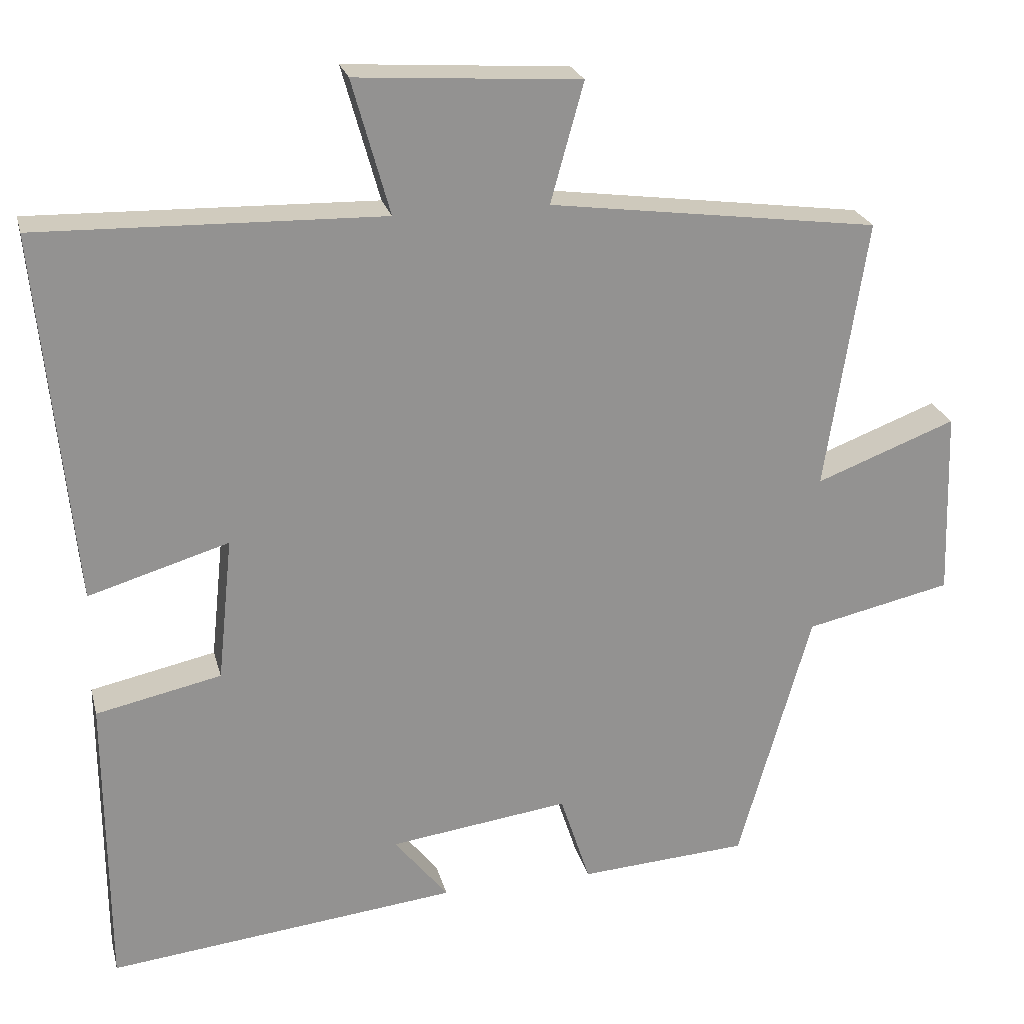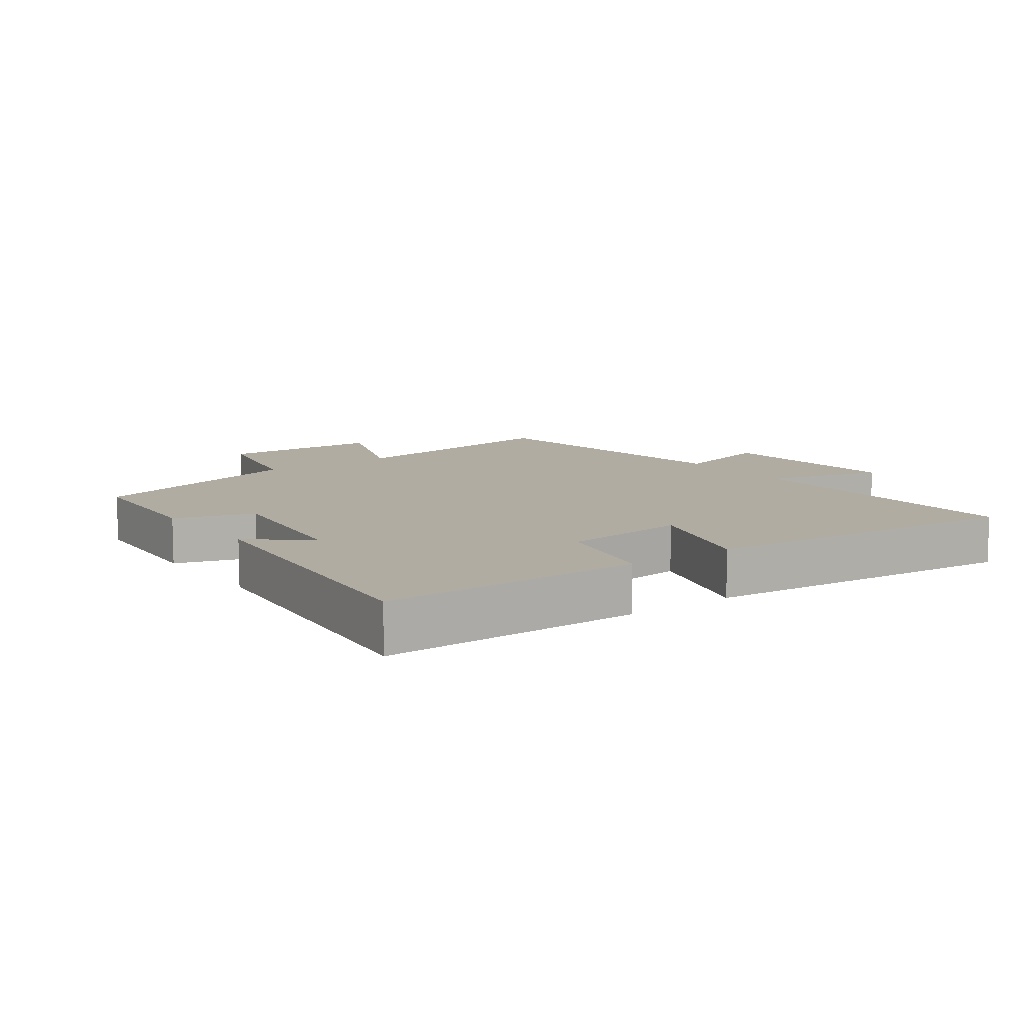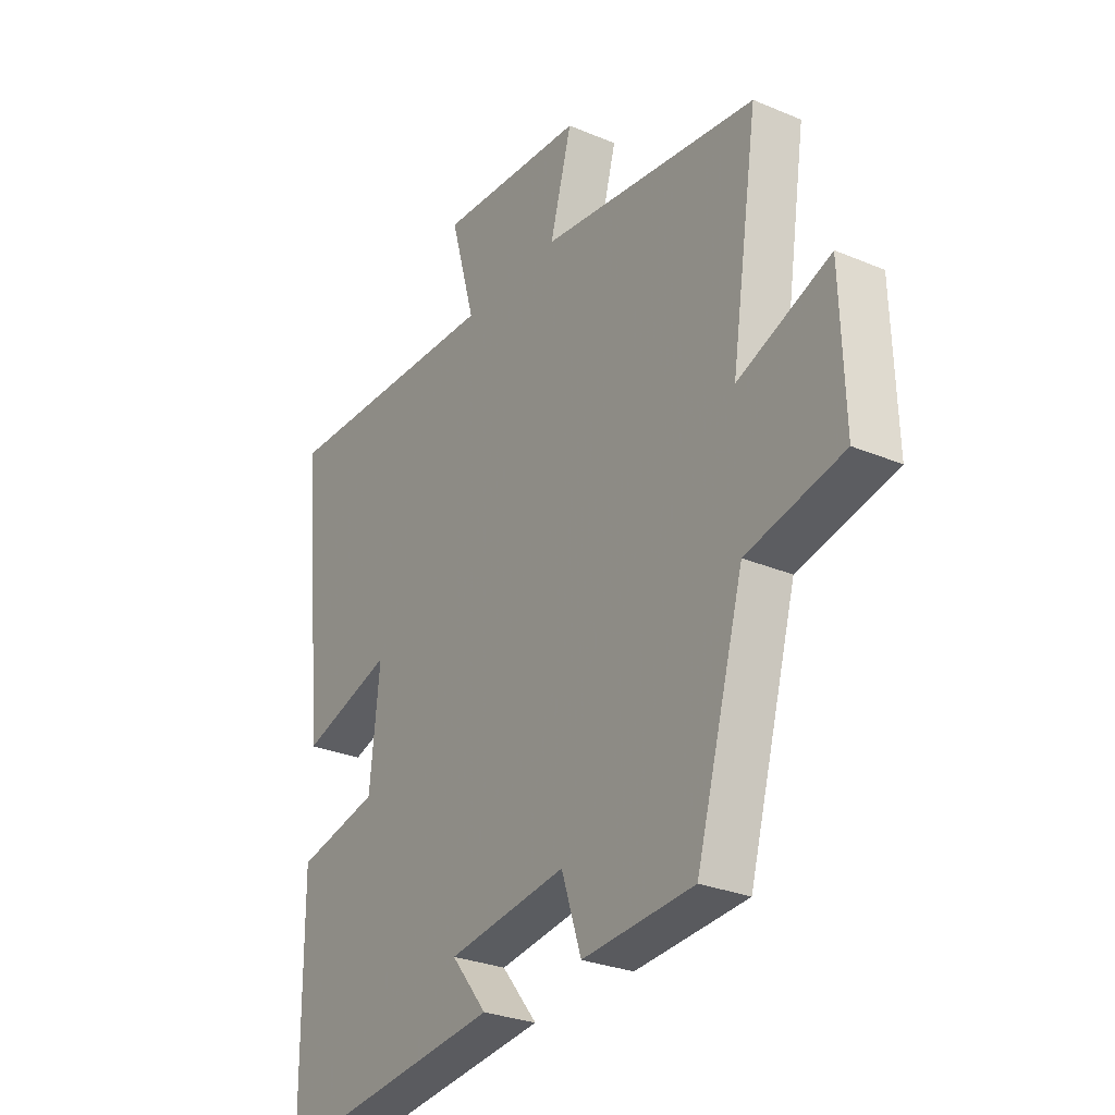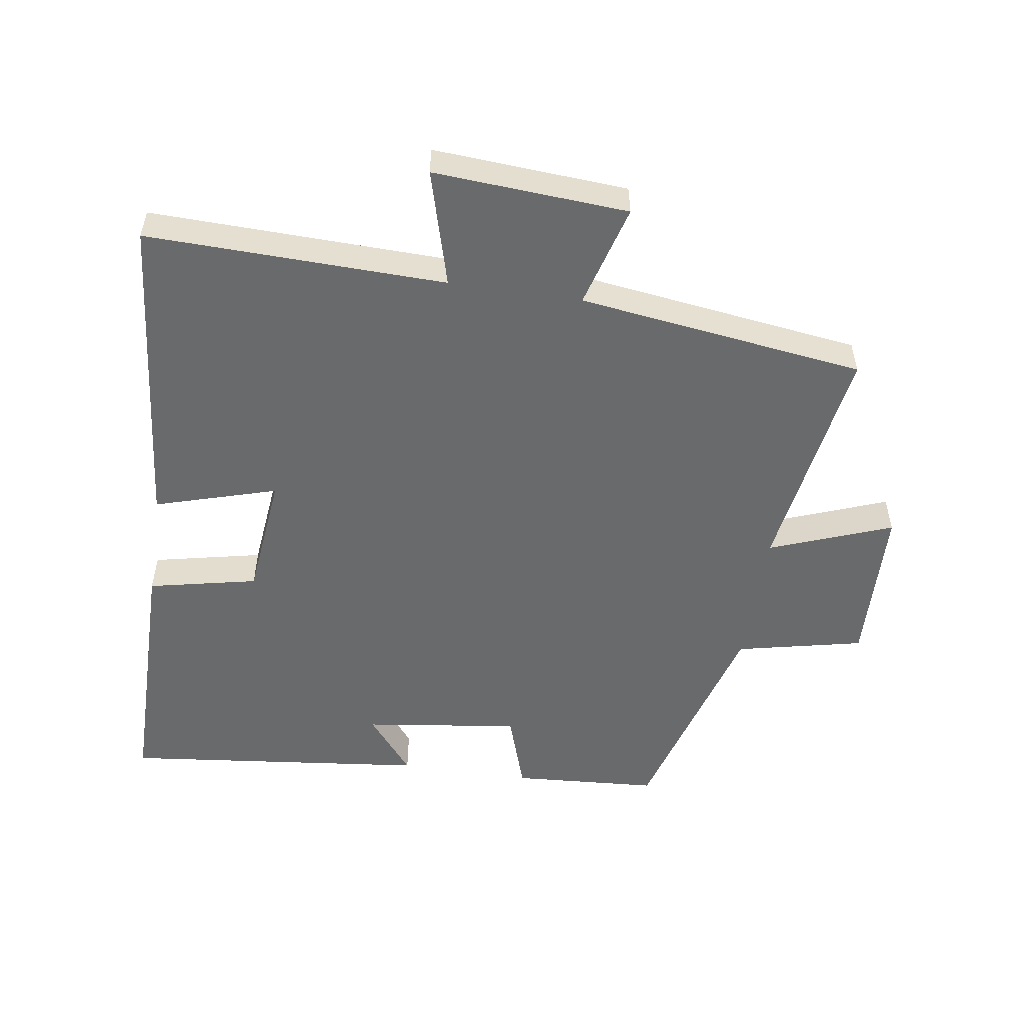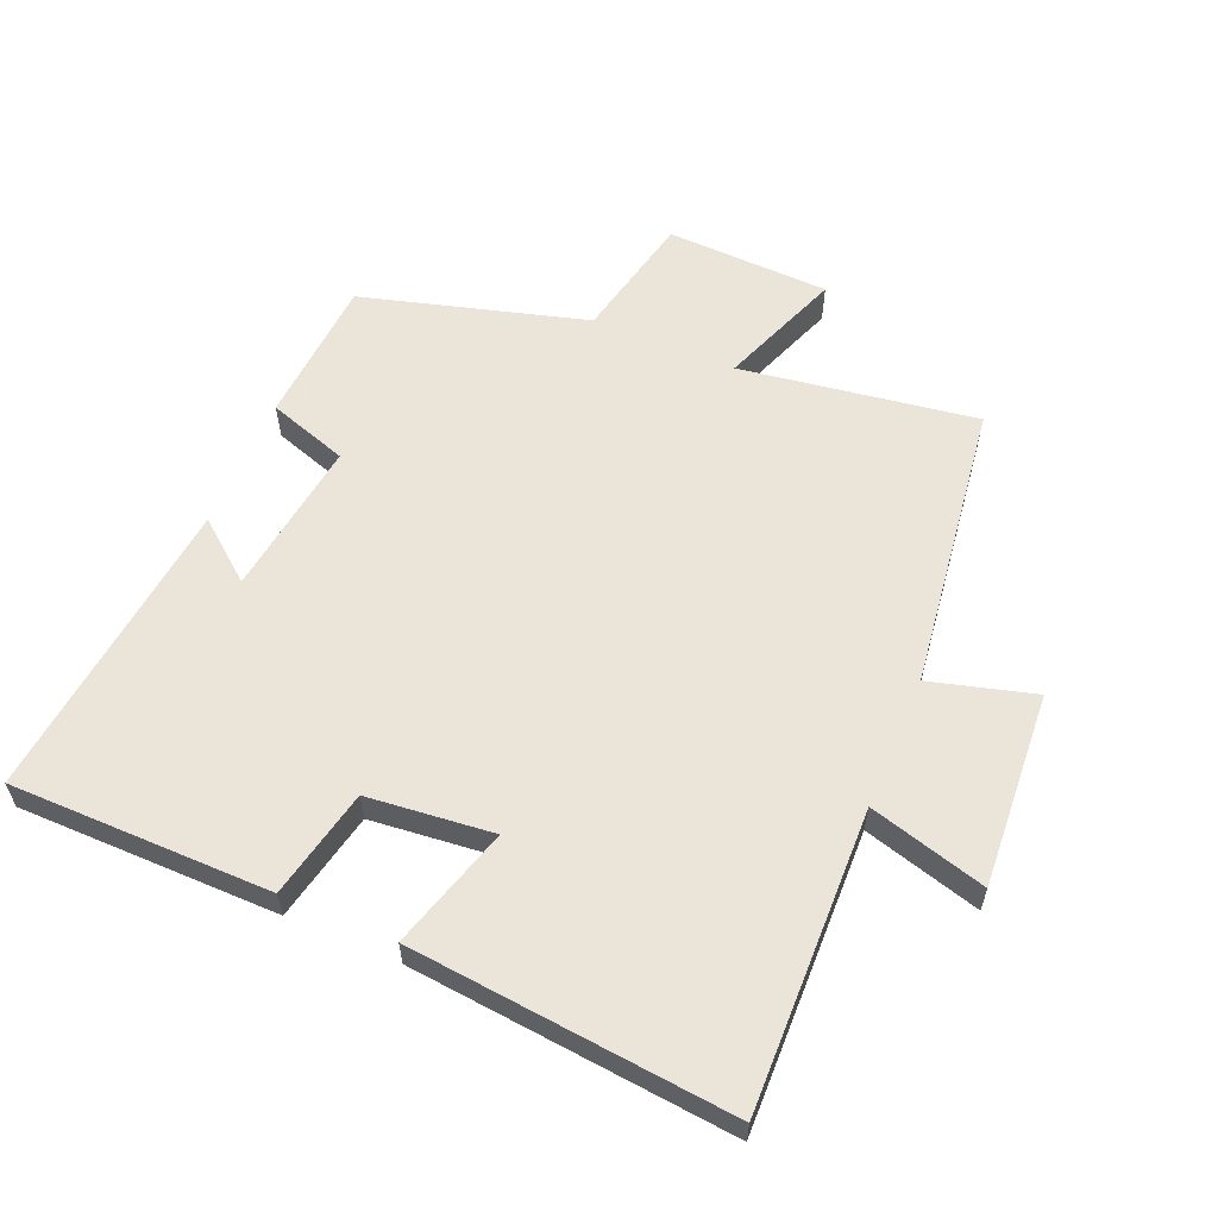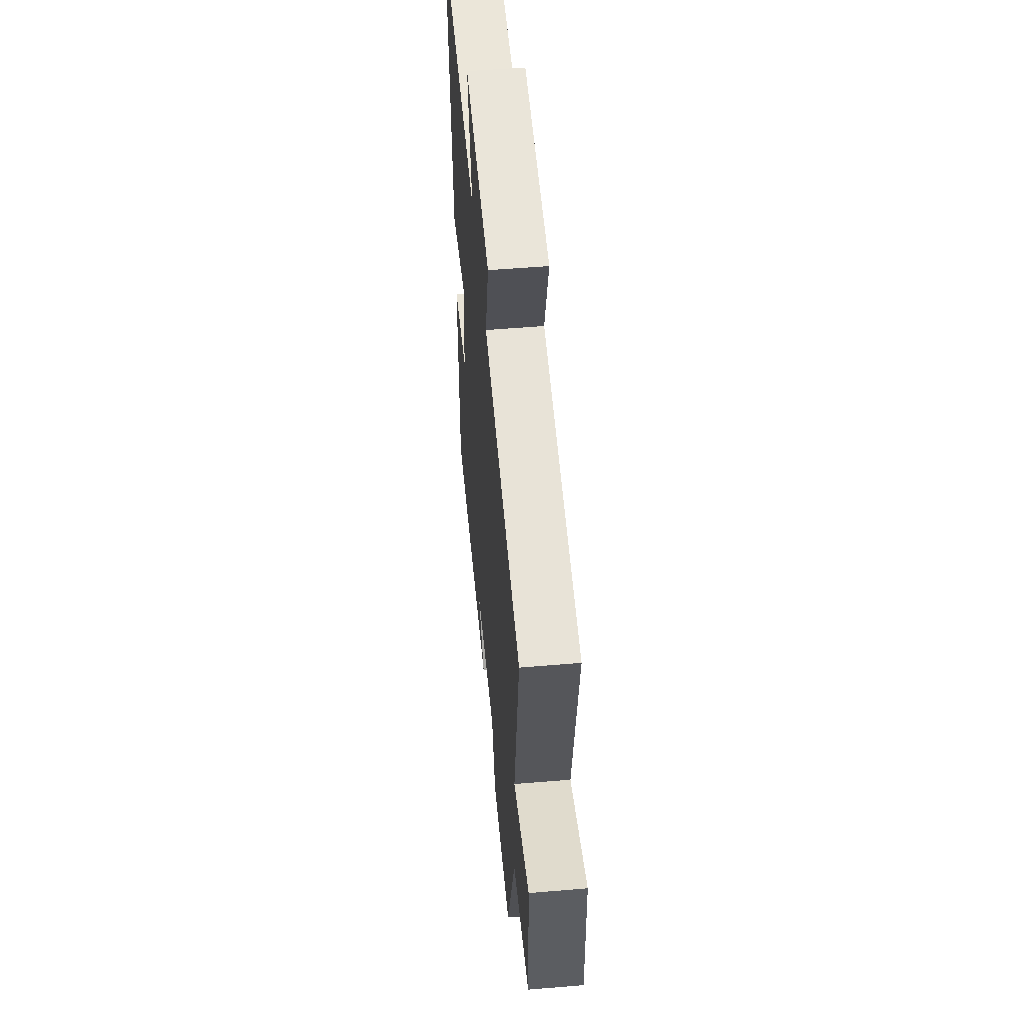
<metadata>
{"format":"obj","ext":"obj","renderer":"f3d","projection":"perspective","resolution":1024,"background":"white","views":[{"elev":23.7,"azim":-13.7,"up":"+Z"},{"elev":10.2,"azim":-126.1,"up":"+Y"},{"elev":-28.4,"azim":57.6,"up":"+Z"},{"elev":-52.9,"azim":-8.6,"up":"+Y"},{"elev":59.1,"azim":-67.0,"up":"+Y"},{"elev":54.5,"azim":84.9,"up":"+Z"}]}
</metadata>
<code>
v 0.555 0.07 0.441
v 0.5 0.07 0.08
v 0.687 0.07 0.151
v 0.695 0.07 -0.099
v 0.5 0.07 -0.142
v 0.403 0.07 -0.485
v 0.178 0.07 -0.5
v 0.138 0.07 -0.378
v -0.102 0.07 -0.41
v -0.03 0.07 -0.5
v -0.498 0.07 -0.552
v -0.5 0.07 -0.153
v -0.333 0.07 -0.117
v -0.313 0.07 0.075
v -0.5 0.07 0.019
v -0.547 0.07 0.512
v -0.089 0.07 0.5
v -0.139 0.07 0.679
v 0.159 0.07 0.659
v 0.115 0.07 0.5
v 0.555 0 0.441
v 0.5 0 0.08
v 0.687 0 0.151
v 0.695 0 -0.099
v 0.5 0 -0.142
v 0.403 0 -0.485
v 0.178 0 -0.5
v 0.138 0 -0.378
v -0.102 0 -0.41
v -0.03 0 -0.5
v -0.498 0 -0.552
v -0.5 0 -0.153
v -0.333 0 -0.117
v -0.313 0 0.075
v -0.5 0 0.019
v -0.547 0 0.512
v -0.089 0 0.5
v -0.139 0 0.679
v 0.159 0 0.659
v 0.115 0 0.5
f 17 18 19 20
f 17 20 1 2
f 14 15 16 17
f 13 14 17 2
f 11 12 13
f 11 13 2
f 9 10 11
f 9 11 2 3
f 8 9 3
f 5 6 7 8
f 5 8 3
f 3 4 5
f 40 39 38 37
f 22 21 40 37
f 37 36 35 34
f 22 37 34 33
f 33 32 31
f 22 33 31
f 31 30 29
f 23 22 31 29
f 23 29 28
f 28 27 26 25
f 23 28 25
f 25 24 23
f 1 21 22 2
f 2 22 23 3
f 3 23 24 4
f 4 24 25 5
f 5 25 26 6
f 6 26 27 7
f 7 27 28 8
f 8 28 29 9
f 9 29 30 10
f 10 30 31 11
f 11 31 32 12
f 12 32 33 13
f 13 33 34 14
f 14 34 35 15
f 15 35 36 16
f 16 36 37 17
f 17 37 38 18
f 18 38 39 19
f 19 39 40 20
f 20 40 21 1

</code>
